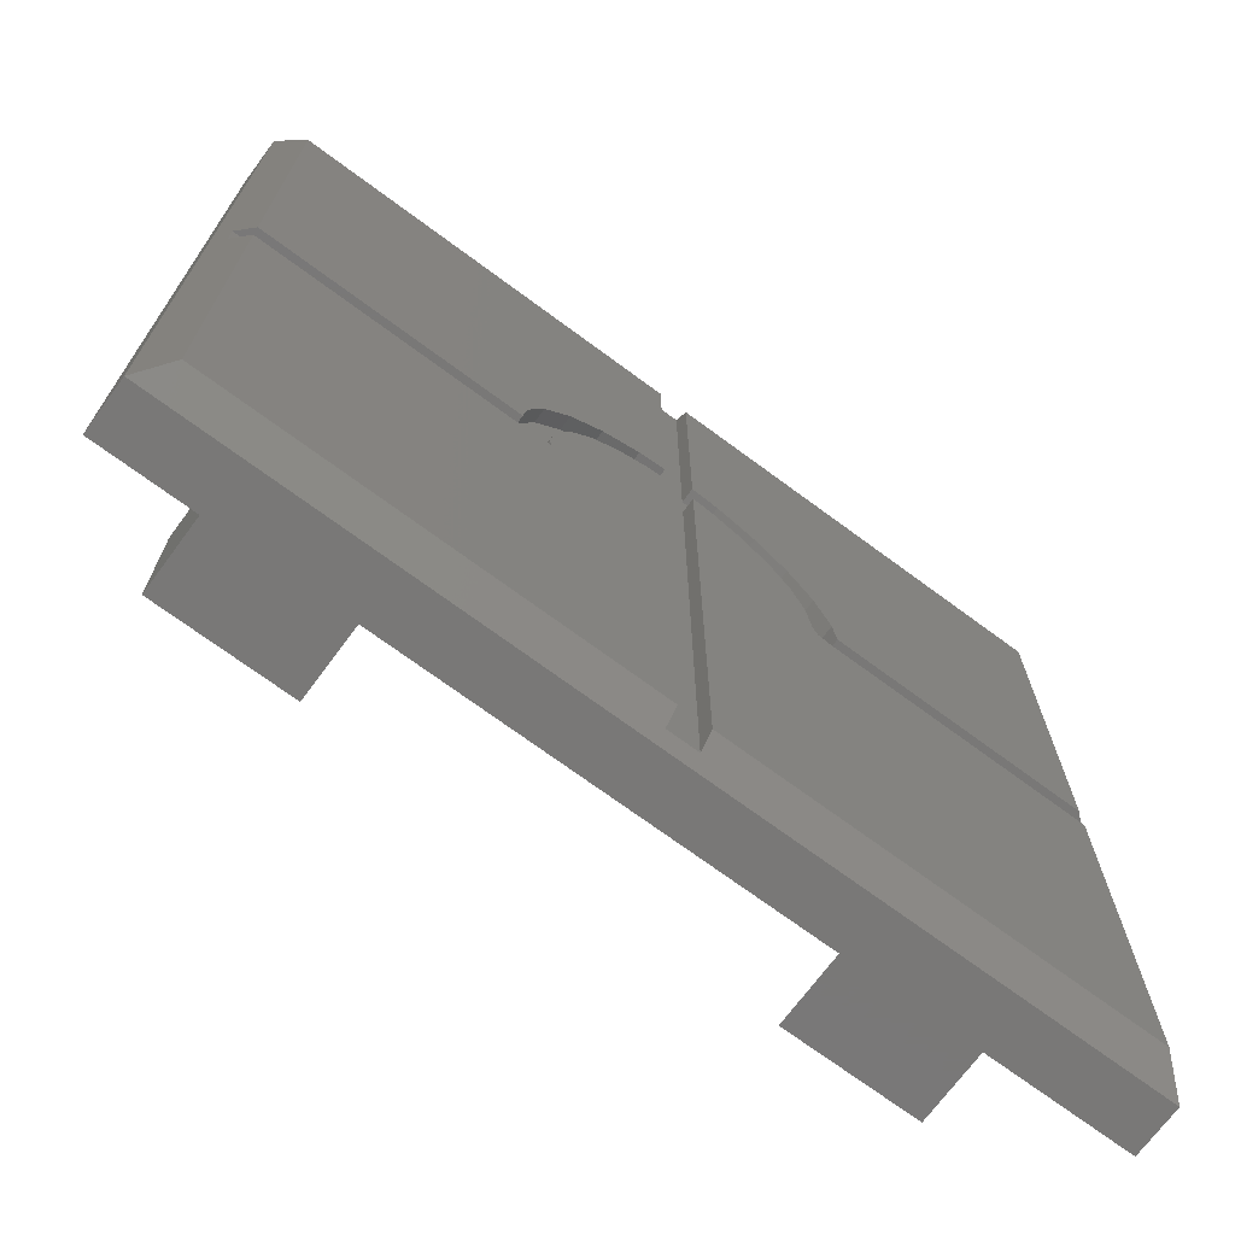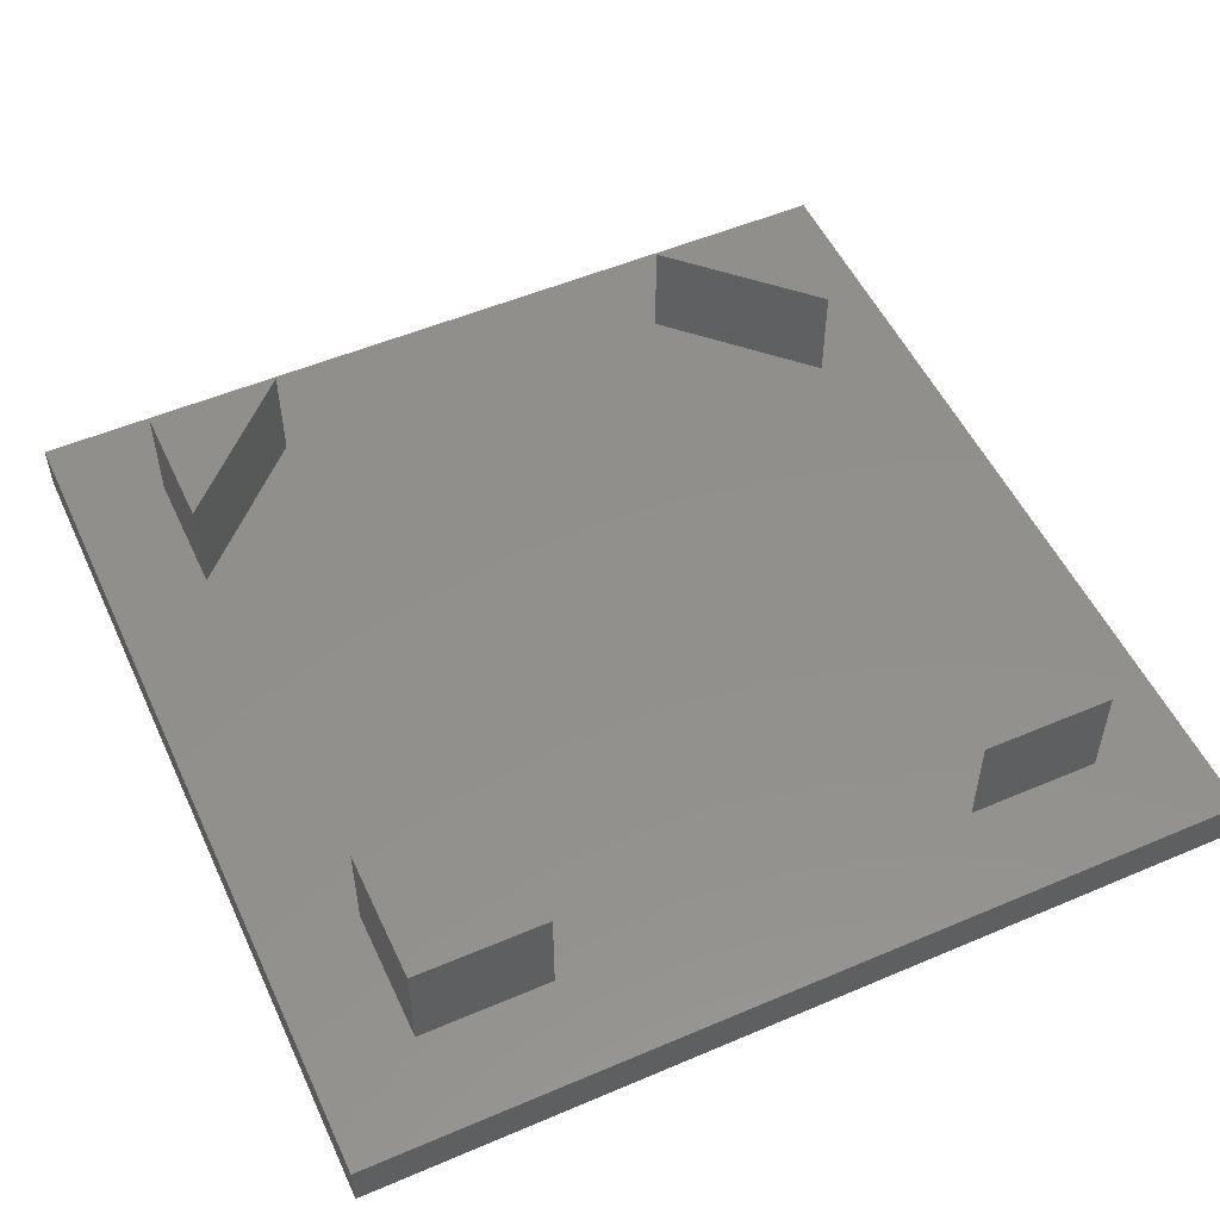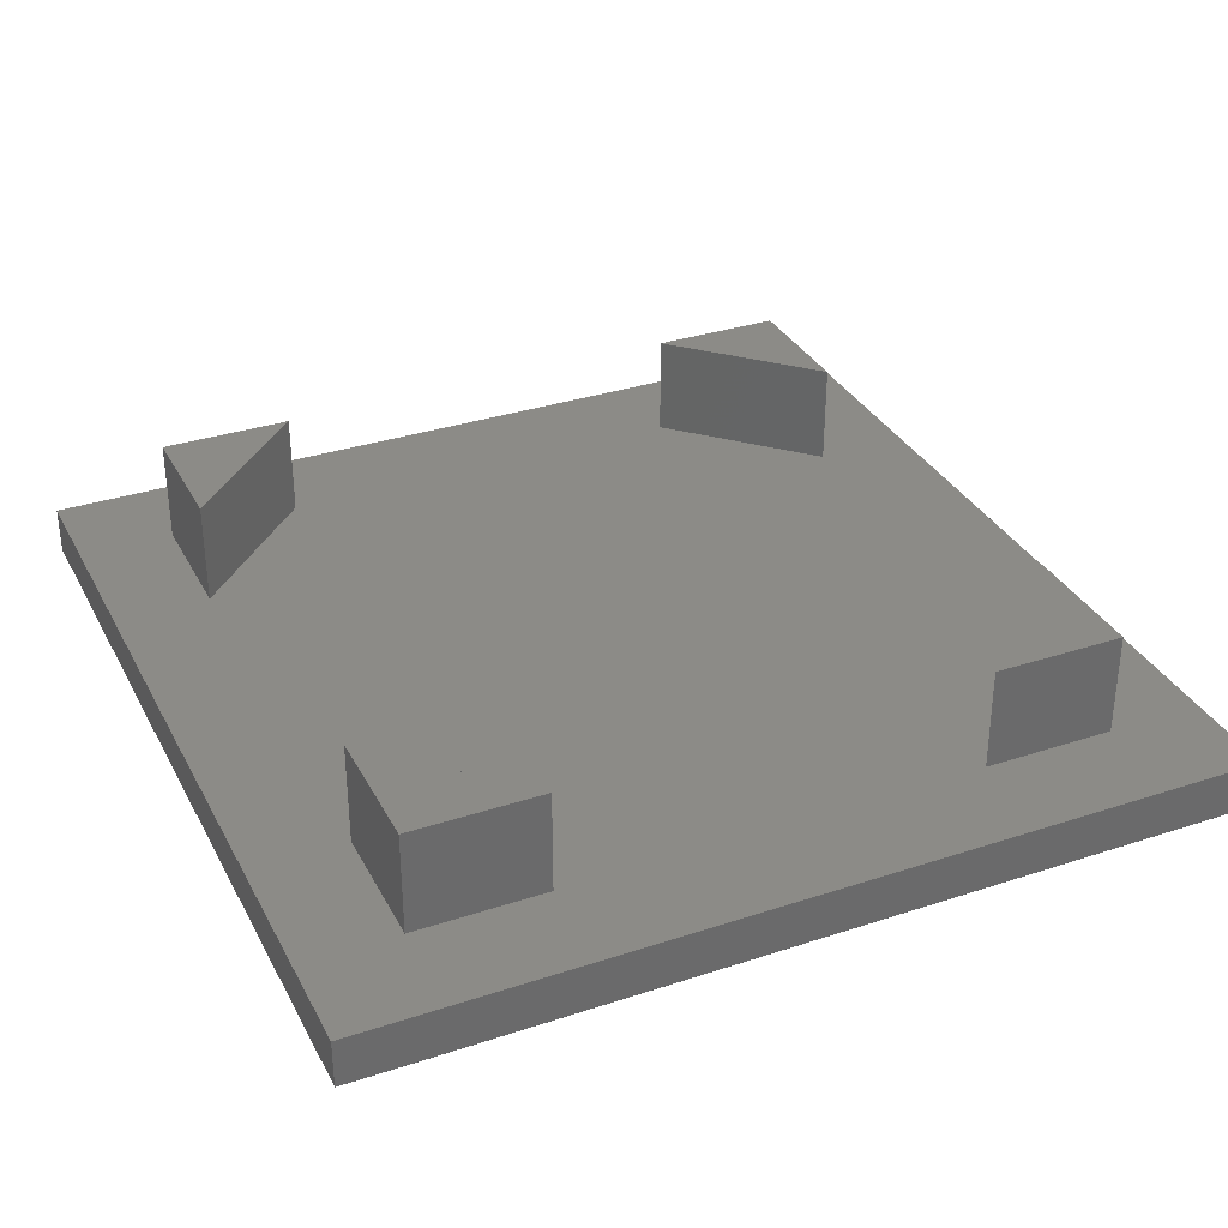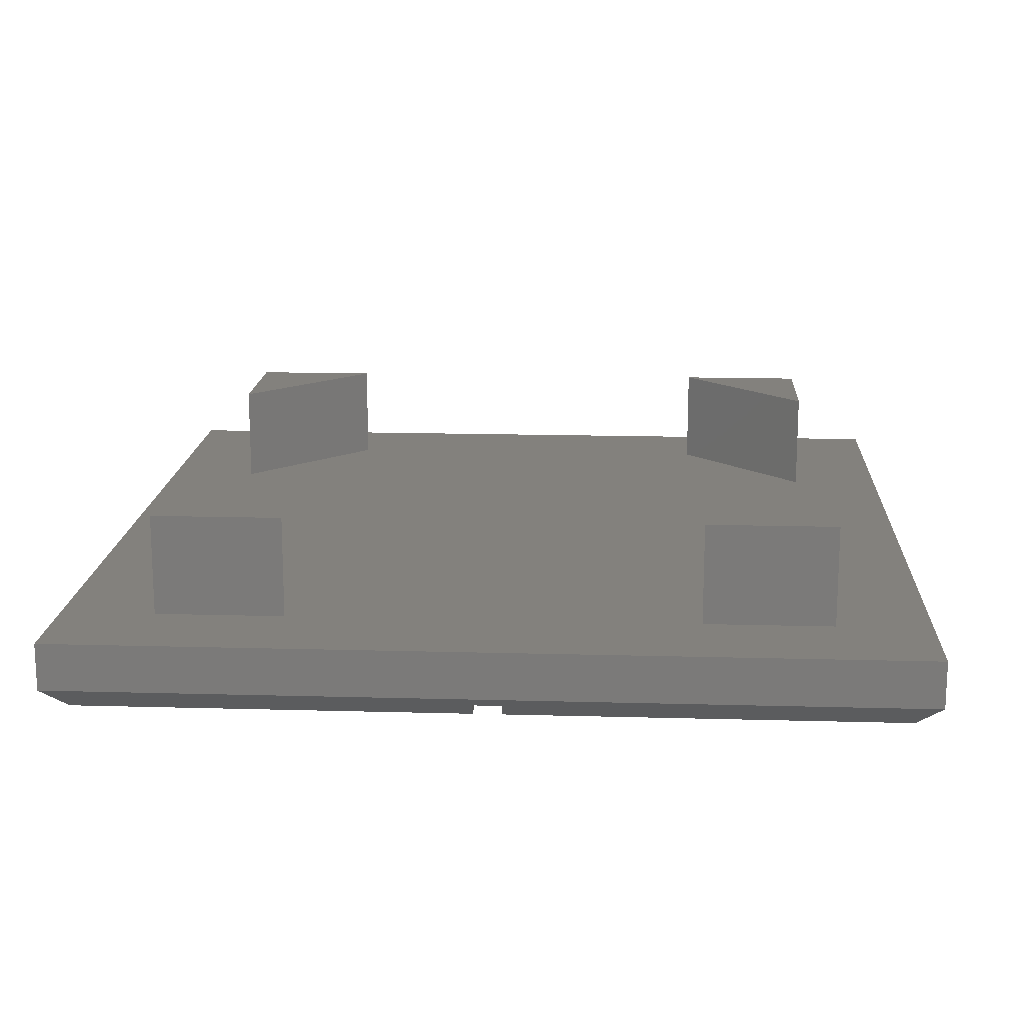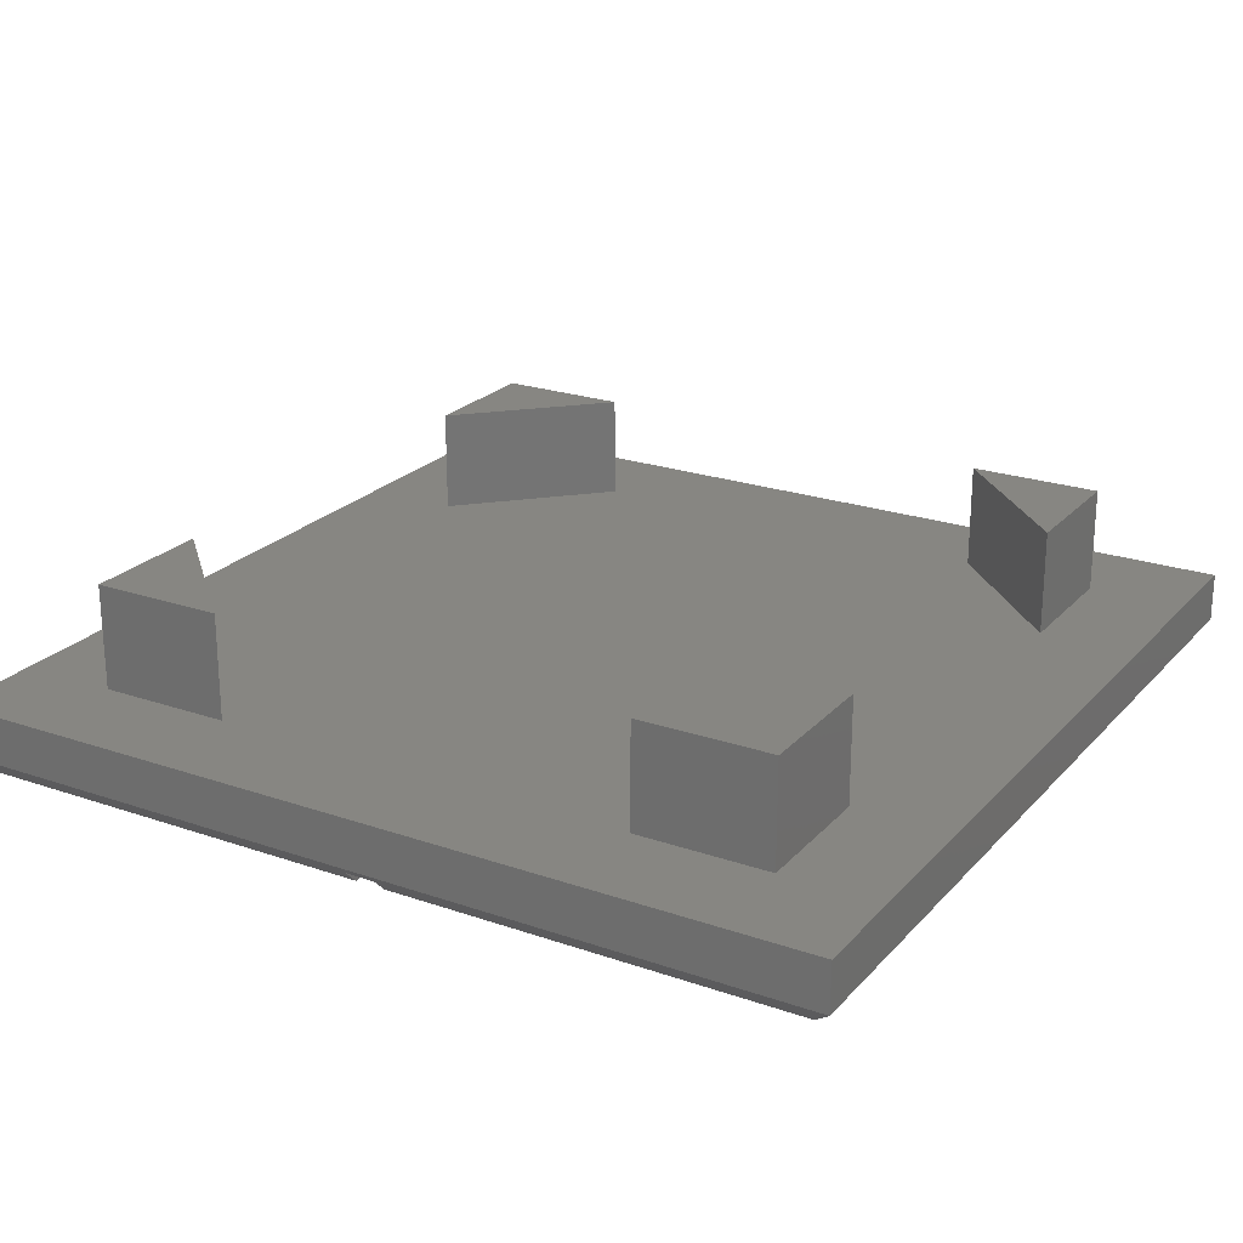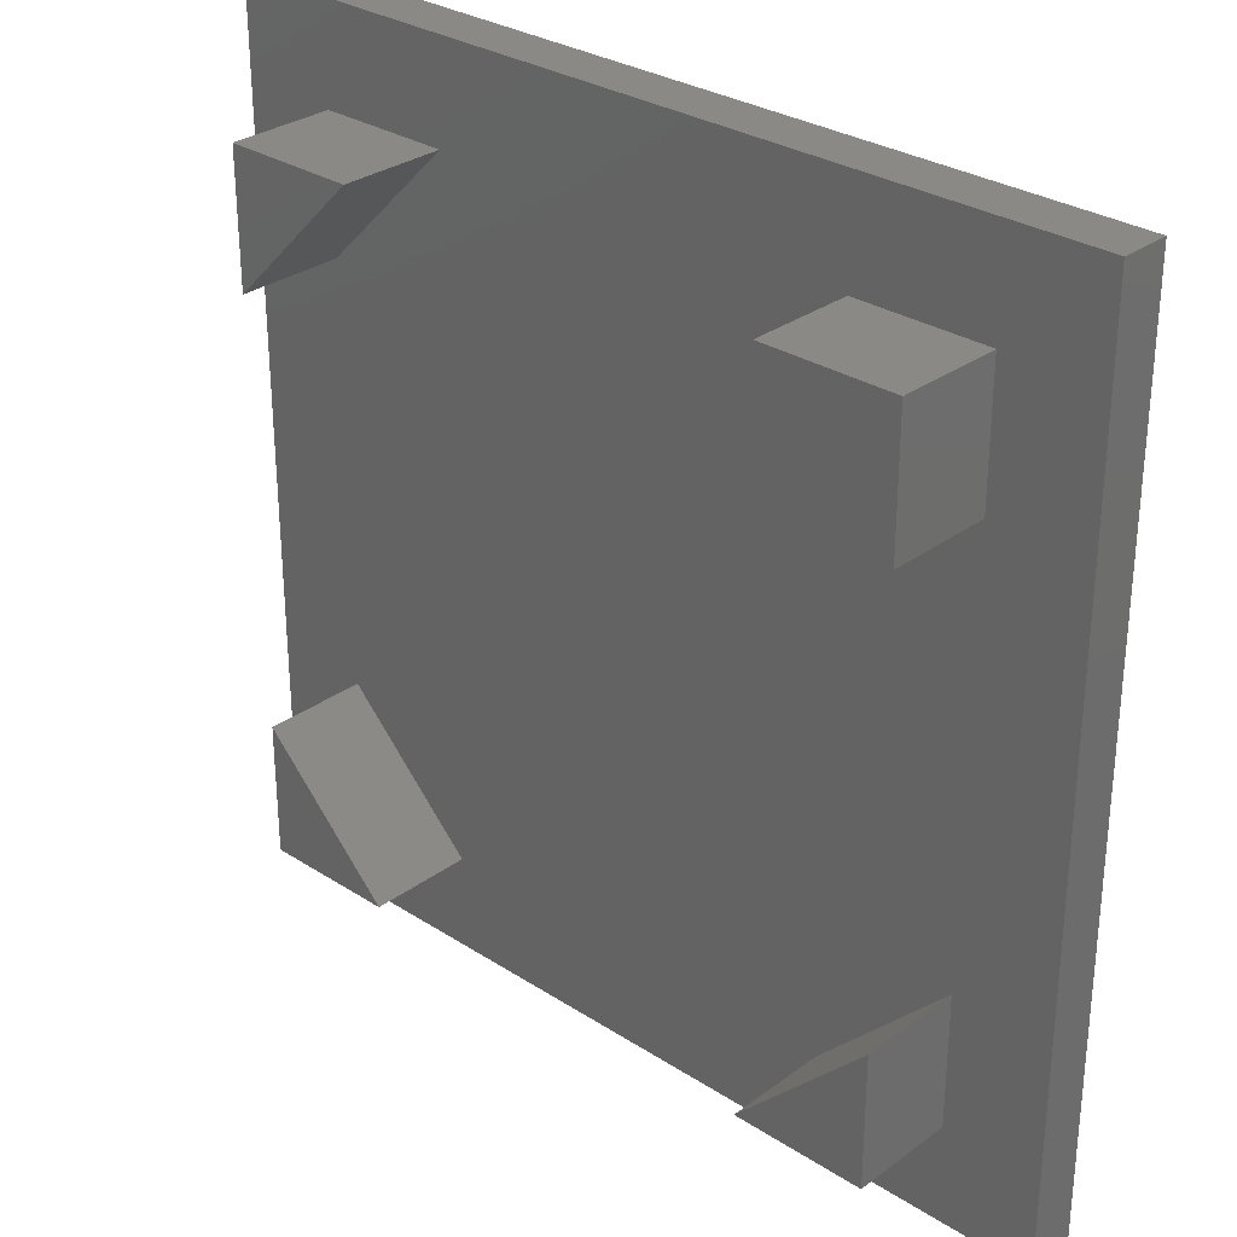
<metadata>
{"format":"stl","ext":"stl","renderer":"f3d","projection":"perspective","resolution":1024,"background":"white","views":[{"elev":-71.2,"azim":143.5,"up":"+Y"},{"elev":52.6,"azim":65.4,"up":"+Z"},{"elev":33.3,"azim":-114.3,"up":"+Z"},{"elev":15.9,"azim":3.3,"up":"+Z"},{"elev":23.1,"azim":-59.5,"up":"+Z"},{"elev":29.9,"azim":43.2,"up":"+Y"}]}
</metadata>
<code>
# stl→obj: 128 verts, 252 faces
v 0 30 0.825
v 0 18.88 2.475
v 0 30 2.475
v 0 11.12 2.475
v 0 0 0.825
v 0 0 2.475
v 26.7 7.82 2.475
v 30 0 2.475
v 30 11.12 2.475
v 26.7 3.3 2.475
v 22.18 3.3 2.475
v 18.88 0 2.475
v 3.3 7.82 2.475
v 3.3 3.3 2.475
v 11.12 0 2.475
v 7.82 3.3 2.475
v 30 30 2.475
v 26.7 26.7 2.475
v 30 18.88 2.475
v 22.18 26.7 2.475
v 18.88 30 2.475
v 26.7 22.18 2.475
v 11.12 30 2.475
v 3.3 26.7 2.475
v 7.82 26.7 2.475
v 3.3 22.18 2.475
v 30 30 0.825
v 30 0 0.825
v 10.55 14.61 0
v 14.5 19.43 0
v 14.5 0.825 0
v 11.82 18.18 0
v 12.75 18.9 0
v 13.84 19.35 0
v 11.1 17.25 0
v 10.65 16.16 0
v 10 14.5 0
v 0.825 0.825 0
v 0.825 14.5 0
v 10.5 15 0
v 10 14.56 0
v 13.58 20.31 0
v 14.5 29.18 0
v 14.5 20.43 0
v 12.25 19.76 0
v 0.825 29.18 0
v 11.11 18.89 0
v 10.24 17.75 0
v 0.825 15.5 0
v 9.687 16.42 0
v 9.566 15.5 0
v 20.31 16.42 0
v 29.18 15.5 0
v 20.43 15.5 0
v 19.76 17.75 0
v 29.18 29.18 0
v 18.89 18.89 0
v 17.75 19.76 0
v 15.5 29.18 0
v 16.42 20.31 0
v 15.5 20.43 0
v 29.18 0.825 0
v 20 14.5 0
v 29.18 14.5 0
v 19.45 14.61 0
v 20 14.56 0
v 15.5 0.825 0
v 18.9 17.25 0
v 19.35 16.16 0
v 18.18 18.18 0
v 15.5 19.43 0
v 17.25 18.9 0
v 16.16 19.35 0
v 19.5 15 0
v 3.3 7.82 6
v 3.3 3.3 6
v 3.3 26.7 6
v 3.3 22.18 6
v 26.7 7.82 6
v 22.18 3.3 6
v 26.7 3.3 6
v 7.82 3.3 6
v 26.7 26.7 6
v 22.18 26.7 6
v 26.7 22.18 6
v 7.82 26.7 6
v 14.5 0.335 0.49
v 15.5 0.335 0.49
v 0.335 14.5 0.49
v 0.335 15.5 0.49
v 29.66 14.5 0.49
v 29.66 15.5 0.49
v 14.5 29.66 0.49
v 15.5 29.66 0.49
v 9.566 15.5 0.49
v 10 14.56 0.49
v 10 14.5 0.49
v 9.687 16.42 0.49
v 10.5 15 0.49
v 10.55 14.61 0.49
v 10.65 16.16 0.49
v 10.24 17.75 0.49
v 13.84 19.35 0.49
v 14.5 20.43 0.49
v 14.5 19.43 0.49
v 13.58 20.31 0.49
v 12.75 18.9 0.49
v 12.25 19.76 0.49
v 11.82 18.18 0.49
v 11.11 18.89 0.49
v 11.1 17.25 0.49
v 15.5 19.43 0.49
v 15.5 20.43 0.49
v 20.43 15.5 0.49
v 20 14.5 0.49
v 20 14.56 0.49
v 19.5 15 0.49
v 19.35 16.16 0.49
v 20.31 16.42 0.49
v 19.45 14.61 0.49
v 19.76 17.75 0.49
v 18.9 17.25 0.49
v 18.89 18.89 0.49
v 18.18 18.18 0.49
v 17.75 19.76 0.49
v 17.25 18.9 0.49
v 16.42 20.31 0.49
v 16.16 19.35 0.49
f 1 2 3
f 1 4 2
f 5 4 1
f 4 5 6
f 7 8 9
f 10 8 7
f 11 8 10
f 8 11 12
f 13 4 14
f 14 15 16
f 14 6 15
f 6 14 4
f 17 18 19
f 17 20 18
f 20 17 21
f 19 18 22
f 23 24 25
f 3 24 23
f 3 26 24
f 26 3 2
f 22 9 19
f 22 7 9
f 20 7 22
f 20 11 7
f 25 20 21
f 20 25 11
f 25 21 23
f 16 11 25
f 12 16 15
f 11 16 12
f 26 16 25
f 26 13 16
f 2 13 26
f 13 2 4
f 19 27 17
f 9 27 19
f 28 9 8
f 9 28 27
f 29 30 31
f 32 30 29
f 30 33 34
f 30 32 33
f 32 29 35
f 35 29 36
f 31 37 29
f 38 37 31
f 37 38 39
f 36 29 40
f 29 37 41
f 42 43 44
f 45 43 42
f 46 45 47
f 46 47 48
f 49 48 50
f 49 50 51
f 48 49 46
f 45 46 43
f 52 53 54
f 55 53 52
f 53 55 56
f 57 56 55
f 58 56 57
f 59 58 60
f 59 60 61
f 58 59 56
f 62 63 64
f 63 65 66
f 67 63 62
f 65 68 69
f 65 70 68
f 71 70 65
f 70 71 72
f 63 67 65
f 71 65 67
f 72 71 73
f 74 65 69
f 5 15 6
f 15 5 12
f 12 28 8
f 28 12 5
f 27 21 17
f 21 27 23
f 1 23 27
f 23 1 3
f 14 75 13
f 75 14 76
f 26 77 24
f 77 26 78
f 79 80 81
f 75 76 82
f 83 84 85
f 77 78 86
f 81 7 79
f 7 81 10
f 85 18 83
f 18 85 22
f 18 84 83
f 84 18 20
f 25 77 86
f 77 25 24
f 11 81 80
f 81 11 10
f 14 82 76
f 82 14 16
f 22 84 20
f 84 22 85
f 78 25 86
f 25 78 26
f 82 13 75
f 13 82 16
f 7 80 79
f 80 7 11
f 5 87 28
f 38 87 5
f 87 38 31
f 88 28 87
f 62 88 67
f 88 62 28
f 39 38 89
f 90 46 49
f 46 90 1
f 89 1 90
f 89 5 1
f 5 89 38
f 28 91 27
f 62 91 28
f 91 62 64
f 92 27 91
f 56 92 53
f 92 56 27
f 43 46 93
f 94 56 59
f 56 94 27
f 93 27 94
f 93 1 27
f 1 93 46
f 95 96 97
f 96 95 98
f 89 95 97
f 95 89 90
f 96 99 100
f 99 98 101
f 101 98 102
f 103 104 105
f 103 106 104
f 107 106 103
f 107 108 106
f 109 108 107
f 109 110 108
f 111 110 109
f 102 111 101
f 111 102 110
f 98 99 96
f 105 112 88
f 112 105 113
f 105 88 87
f 104 113 105
f 113 104 94
f 94 104 93
f 91 114 92
f 115 114 91
f 116 114 115
f 117 114 116
f 118 114 117
f 114 118 119
f 117 116 120
f 119 118 121
f 122 121 118
f 122 123 121
f 124 123 122
f 124 125 123
f 126 125 124
f 126 127 125
f 128 127 126
f 112 127 128
f 127 112 113
f 37 96 41
f 96 37 97
f 49 95 90
f 95 49 51
f 39 97 37
f 97 39 89
f 115 66 116
f 66 115 63
f 53 114 54
f 114 53 92
f 64 115 91
f 115 64 63
f 105 31 30
f 31 105 87
f 104 43 93
f 43 104 44
f 67 112 71
f 112 67 88
f 113 59 61
f 59 113 94
f 54 119 52
f 119 54 114
f 52 121 55
f 121 52 119
f 55 123 57
f 123 55 121
f 58 123 125
f 123 58 57
f 60 125 127
f 125 60 58
f 61 127 113
f 127 61 60
f 42 104 106
f 104 42 44
f 45 106 108
f 106 45 42
f 47 108 110
f 108 47 45
f 102 47 110
f 47 102 48
f 98 48 102
f 48 98 50
f 95 50 98
f 50 95 51
f 29 96 100
f 96 29 41
f 29 99 40
f 99 29 100
f 40 101 36
f 101 40 99
f 36 111 35
f 111 36 101
f 35 109 32
f 109 35 111
f 33 109 107
f 109 33 32
f 34 107 103
f 107 34 33
f 30 103 105
f 103 30 34
f 73 112 128
f 112 73 71
f 72 128 126
f 128 72 73
f 70 126 124
f 126 70 72
f 122 70 124
f 70 122 68
f 118 68 122
f 68 118 69
f 117 69 118
f 69 117 74
f 120 74 117
f 74 120 65
f 66 120 116
f 120 66 65

</code>
